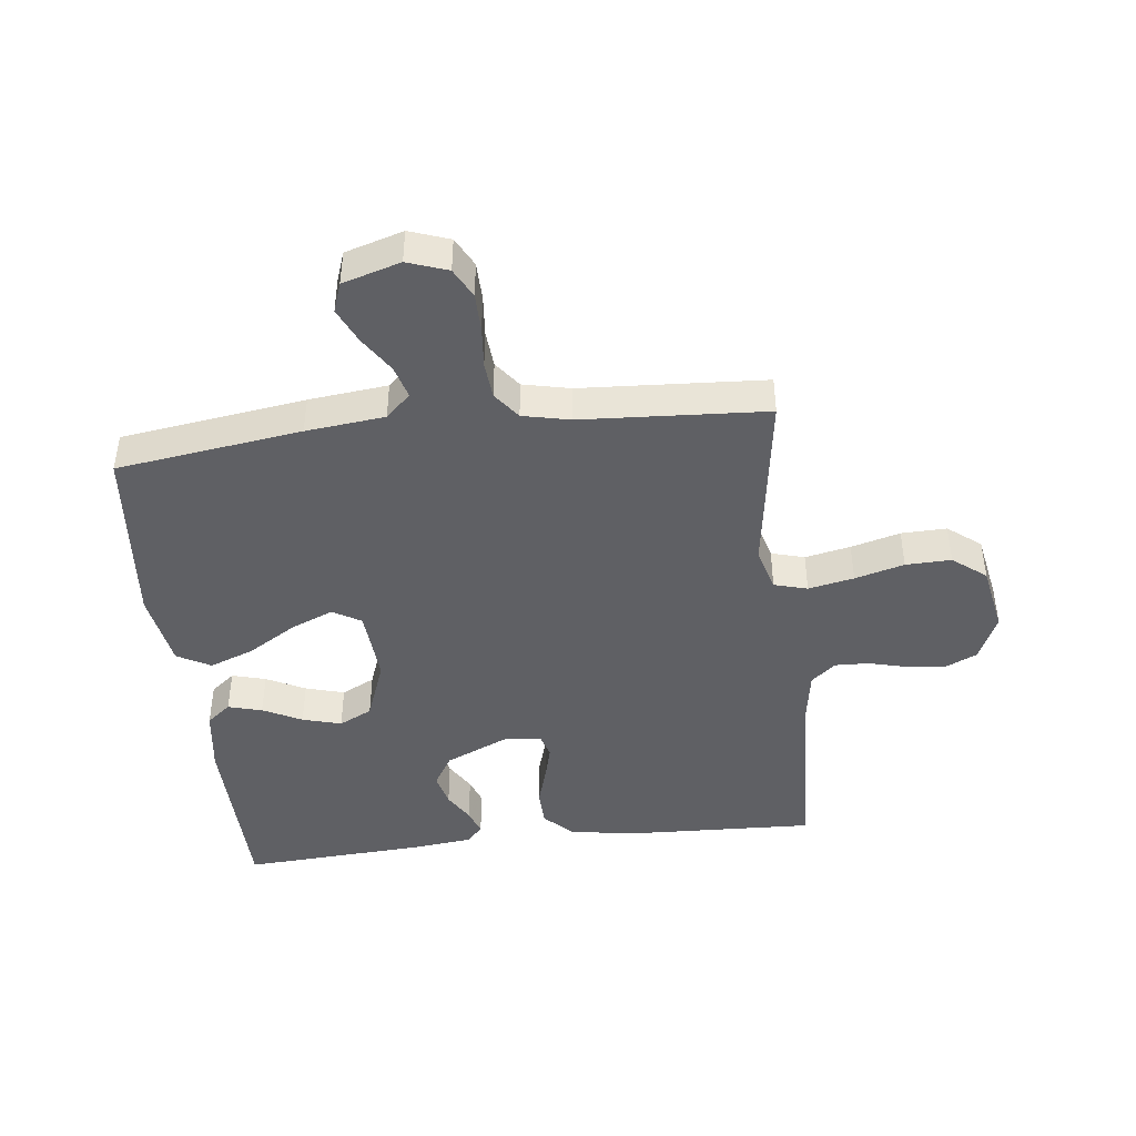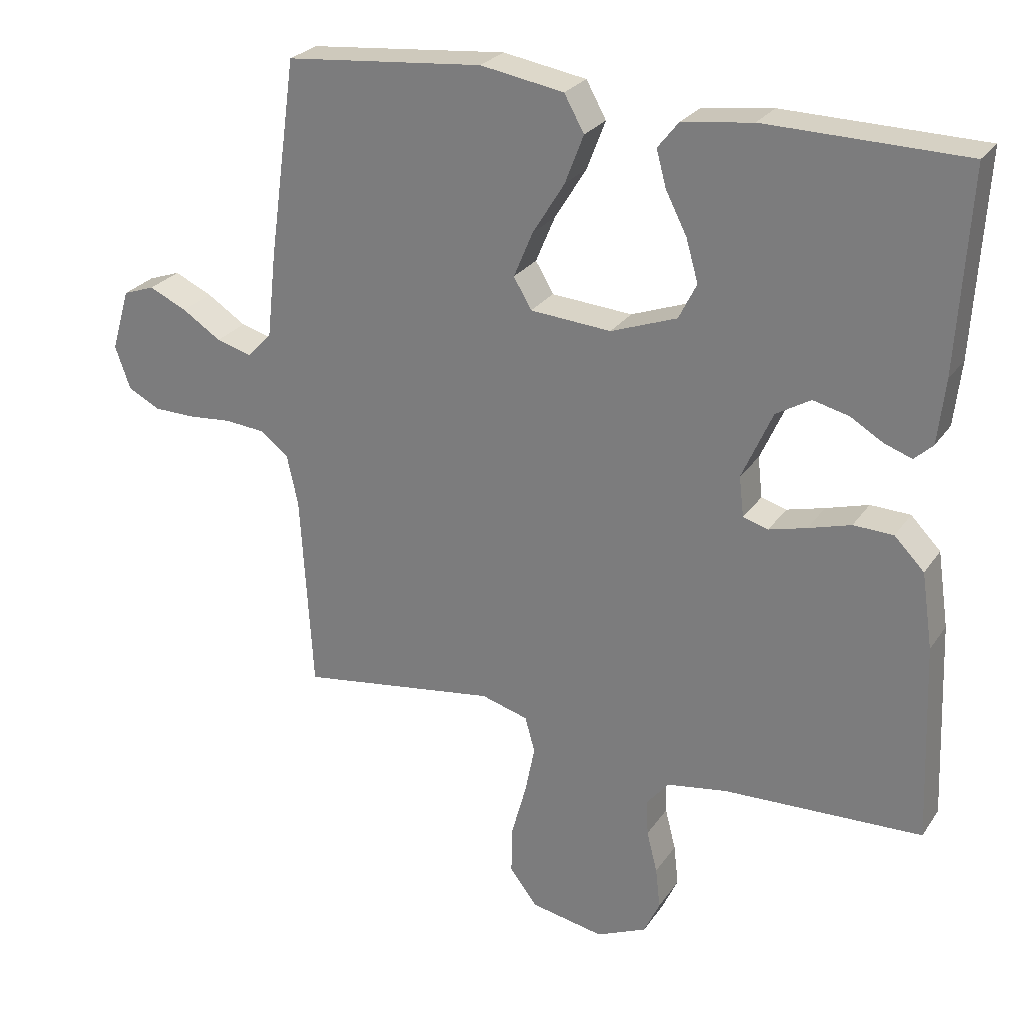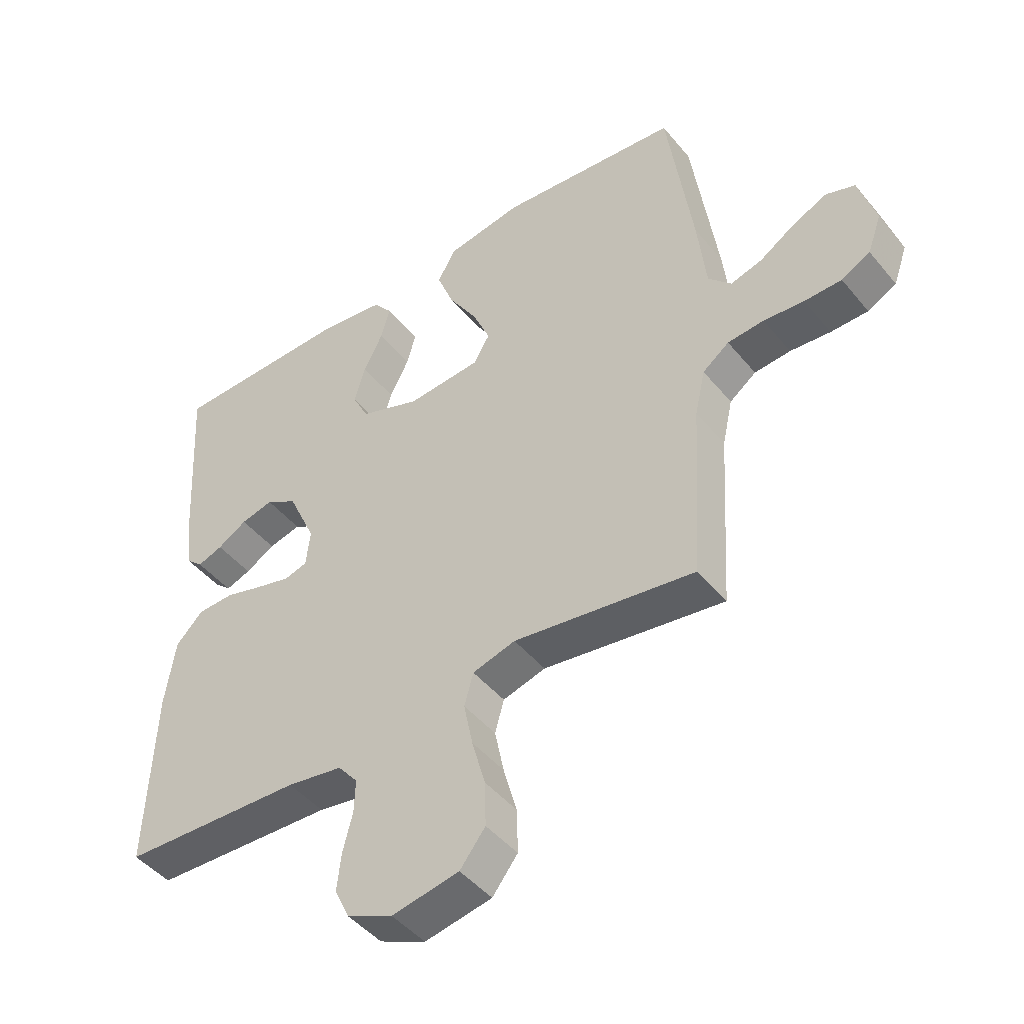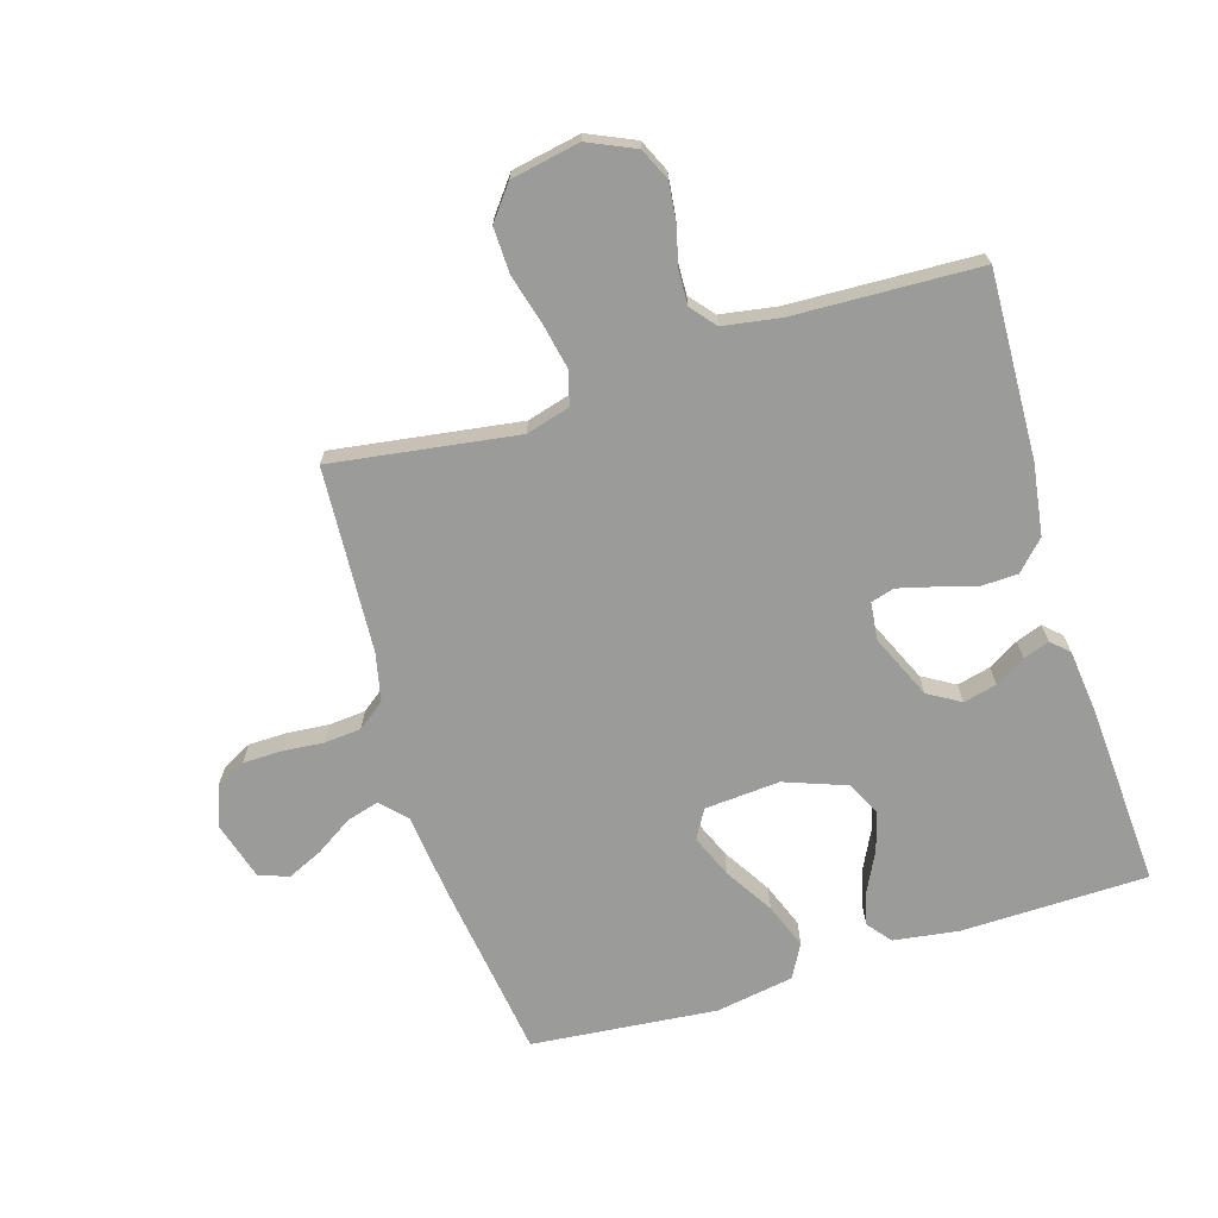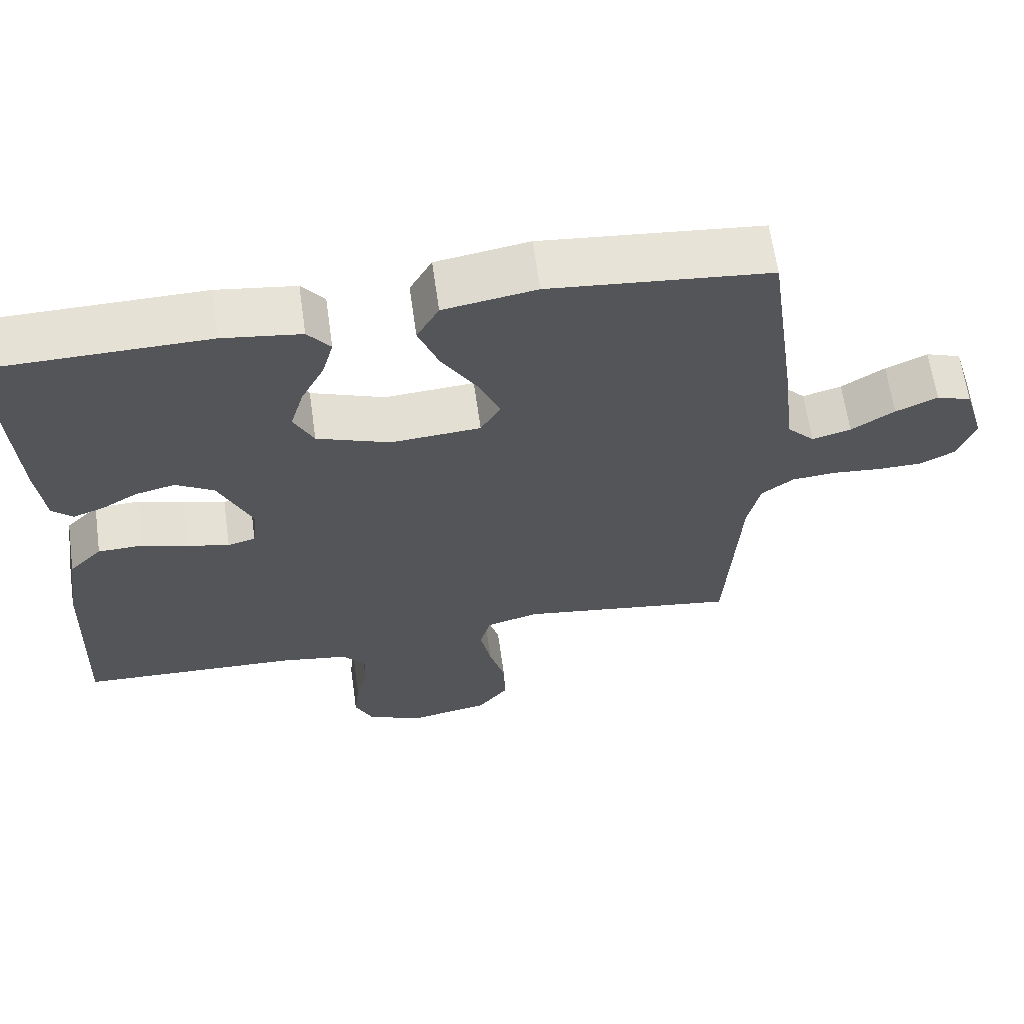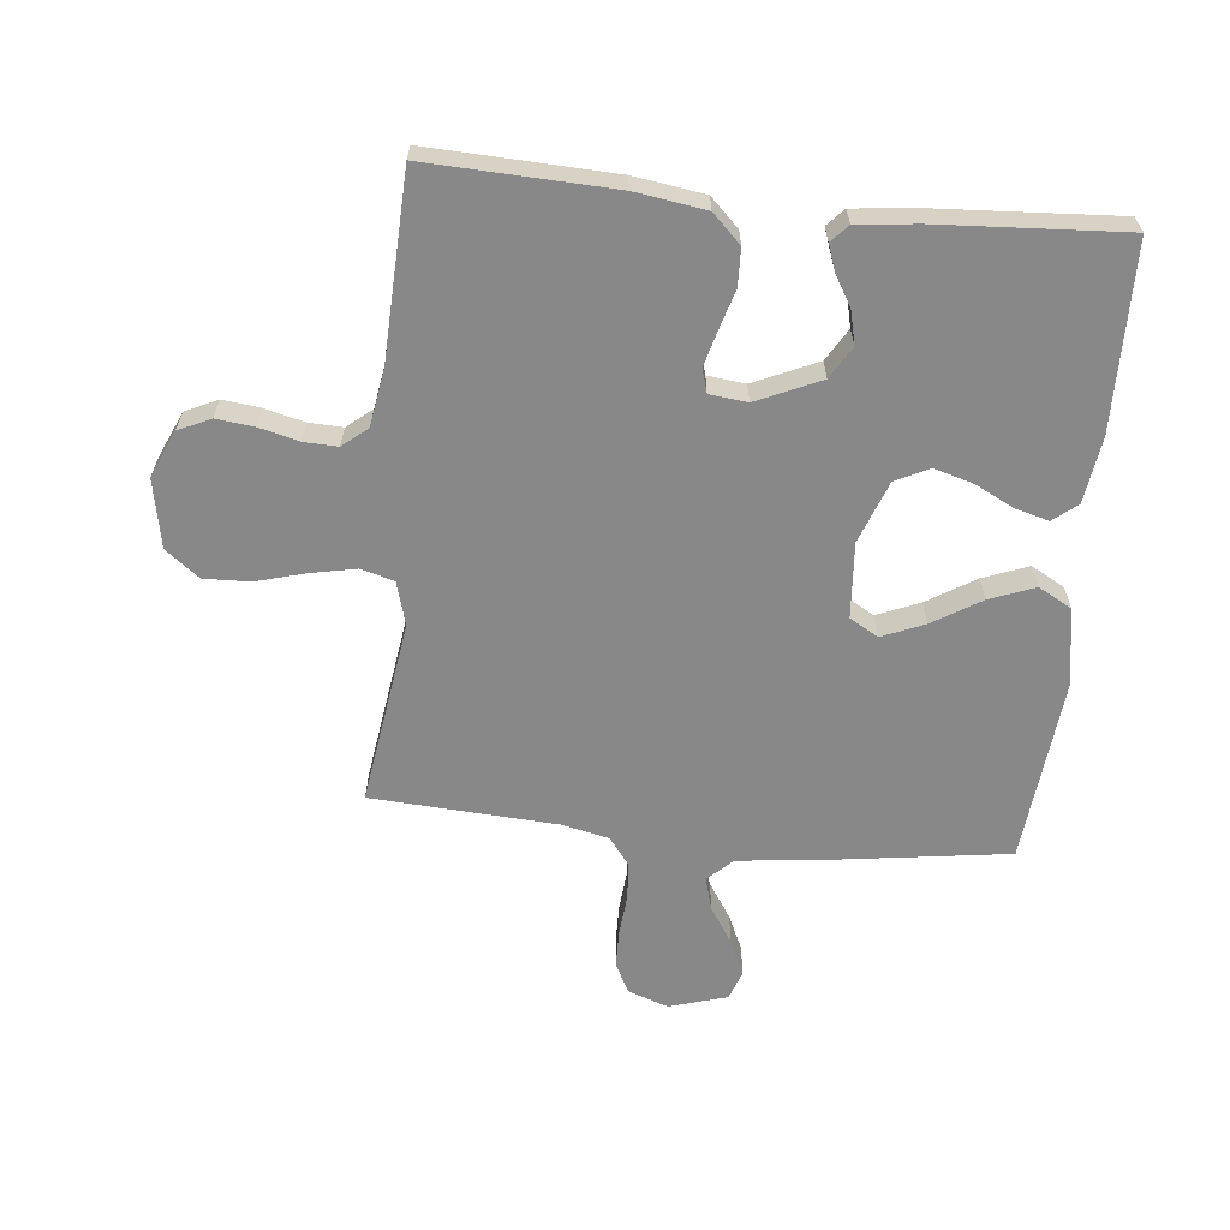
<metadata>
{"format":"obj","ext":"obj","renderer":"f3d","projection":"perspective","resolution":1024,"background":"white","views":[{"elev":-44.0,"azim":96.7,"up":"+Y"},{"elev":26.2,"azim":-153.3,"up":"+Z"},{"elev":-46.1,"azim":36.9,"up":"+Z"},{"elev":-69.6,"azim":-162.9,"up":"+Y"},{"elev":63.8,"azim":-8.0,"up":"+Z"},{"elev":-62.8,"azim":-95.8,"up":"+Y"}]}
</metadata>
<code>
v 0.5 0.07 0.5
v 0.542 0.07 0.2
v 0.556 0.07 0.072
v 0.594 0.07 0.032
v 0.647 0.07 0.047
v 0.706 0.07 0.085
v 0.763 0.07 0.111
v 0.811 0.07 0.094
v 0.839 0.07 0
v 0.816 0.07 -0.065
v 0.768 0.07 -0.09
v 0.706 0.07 -0.091
v 0.639 0.07 -0.085
v 0.579 0.07 -0.09
v 0.535 0.07 -0.123
v 0.518 0.07 -0.2
v 0.5 0.07 -0.5
v 0.2 0.07 -0.456
v 0.129 0.07 -0.476
v 0.114 0.07 -0.53
v 0.129 0.07 -0.604
v 0.151 0.07 -0.684
v 0.153 0.07 -0.758
v 0.111 0.07 -0.812
v 0 0.07 -0.833
v -0.076 0.07 -0.799
v -0.1 0.07 -0.747
v -0.093 0.07 -0.685
v -0.077 0.07 -0.622
v -0.075 0.07 -0.567
v -0.108 0.07 -0.527
v -0.2 0.07 -0.512
v -0.5 0.07 -0.5
v -0.488 0.07 -0.2
v -0.471 0.07 -0.086
v -0.426 0.07 -0.04
v -0.366 0.07 -0.038
v -0.302 0.07 -0.057
v -0.245 0.07 -0.072
v -0.207 0.07 -0.061
v -0.2 0.07 0
v -0.246 0.07 0.103
v -0.298 0.07 0.134
v -0.352 0.07 0.121
v -0.401 0.07 0.092
v -0.443 0.07 0.077
v -0.471 0.07 0.103
v -0.482 0.07 0.2
v -0.5 0.07 0.5
v -0.2 0.07 0.505
v -0.093 0.07 0.49
v -0.062 0.07 0.451
v -0.077 0.07 0.396
v -0.109 0.07 0.333
v -0.127 0.07 0.27
v -0.1 0.07 0.216
v 0 0.07 0.179
v 0.122 0.07 0.188
v 0.149 0.07 0.234
v 0.12 0.07 0.303
v 0.072 0.07 0.381
v 0.044 0.07 0.454
v 0.074 0.07 0.508
v 0.2 0.07 0.529
v 0.5 0 0.5
v 0.542 0 0.2
v 0.556 0 0.072
v 0.594 0 0.032
v 0.647 0 0.047
v 0.706 0 0.085
v 0.763 0 0.111
v 0.811 0 0.094
v 0.839 0 0
v 0.816 0 -0.065
v 0.768 0 -0.09
v 0.706 0 -0.091
v 0.639 0 -0.085
v 0.579 0 -0.09
v 0.535 0 -0.123
v 0.518 0 -0.2
v 0.5 0 -0.5
v 0.2 0 -0.456
v 0.129 0 -0.476
v 0.114 0 -0.53
v 0.129 0 -0.604
v 0.151 0 -0.684
v 0.153 0 -0.758
v 0.111 0 -0.812
v 0 0 -0.833
v -0.076 0 -0.799
v -0.1 0 -0.747
v -0.093 0 -0.685
v -0.077 0 -0.622
v -0.075 0 -0.567
v -0.108 0 -0.527
v -0.2 0 -0.512
v -0.5 0 -0.5
v -0.488 0 -0.2
v -0.471 0 -0.086
v -0.426 0 -0.04
v -0.366 0 -0.038
v -0.302 0 -0.057
v -0.245 0 -0.072
v -0.207 0 -0.061
v -0.2 0 0
v -0.246 0 0.103
v -0.298 0 0.134
v -0.352 0 0.121
v -0.401 0 0.092
v -0.443 0 0.077
v -0.471 0 0.103
v -0.482 0 0.2
v -0.5 0 0.5
v -0.2 0 0.505
v -0.093 0 0.49
v -0.062 0 0.451
v -0.077 0 0.396
v -0.109 0 0.333
v -0.127 0 0.27
v -0.1 0 0.216
v 0 0 0.179
v 0.122 0 0.188
v 0.149 0 0.234
v 0.12 0 0.303
v 0.072 0 0.381
v 0.044 0 0.454
v 0.074 0 0.508
v 0.2 0 0.529
f 60 61 62 63
f 59 60 63 64
f 51 52 53 54
f 51 54 55
f 50 51 55
f 49 50 55
f 48 49 55 56
f 44 45 46 47
f 43 44 47 48
f 35 36 37 38
f 35 38 39
f 32 33 34 35
f 31 32 35 39
f 30 31 39 40
f 26 27 28 29
f 26 29 30
f 25 26 30
f 21 22 23 24
f 20 21 24 25
f 19 20 25 30
f 16 17 18
f 15 16 18 19
f 10 11 12 13
f 10 13 14
f 9 10 14
f 8 9 14
f 5 6 7 8
f 5 8 14 15
f 64 1 2 3
f 59 64 3
f 58 59 3 4
f 57 58 4
f 43 48 56 57
f 42 43 57 4
f 41 42 4
f 40 41 4
f 30 40 4
f 15 19 30
f 4 5 15 30
f 127 126 125 124
f 128 127 124 123
f 118 117 116 115
f 119 118 115
f 119 115 114
f 119 114 113
f 120 119 113 112
f 111 110 109 108
f 112 111 108 107
f 102 101 100 99
f 103 102 99
f 99 98 97 96
f 103 99 96 95
f 104 103 95 94
f 93 92 91 90
f 94 93 90
f 94 90 89
f 88 87 86 85
f 89 88 85 84
f 94 89 84 83
f 82 81 80
f 83 82 80 79
f 77 76 75 74
f 78 77 74
f 78 74 73
f 78 73 72
f 72 71 70 69
f 79 78 72 69
f 67 66 65 128
f 67 128 123
f 68 67 123 122
f 68 122 121
f 121 120 112 107
f 68 121 107 106
f 68 106 105
f 68 105 104
f 68 104 94
f 94 83 79
f 94 79 69 68
f 1 65 66 2
f 2 66 67 3
f 3 67 68 4
f 4 68 69 5
f 5 69 70 6
f 6 70 71 7
f 7 71 72 8
f 8 72 73 9
f 9 73 74 10
f 10 74 75 11
f 11 75 76 12
f 12 76 77 13
f 13 77 78 14
f 14 78 79 15
f 15 79 80 16
f 16 80 81 17
f 17 81 82 18
f 18 82 83 19
f 19 83 84 20
f 20 84 85 21
f 21 85 86 22
f 22 86 87 23
f 23 87 88 24
f 24 88 89 25
f 25 89 90 26
f 26 90 91 27
f 27 91 92 28
f 28 92 93 29
f 29 93 94 30
f 30 94 95 31
f 31 95 96 32
f 32 96 97 33
f 33 97 98 34
f 34 98 99 35
f 35 99 100 36
f 36 100 101 37
f 37 101 102 38
f 38 102 103 39
f 39 103 104 40
f 40 104 105 41
f 41 105 106 42
f 42 106 107 43
f 43 107 108 44
f 44 108 109 45
f 45 109 110 46
f 46 110 111 47
f 47 111 112 48
f 48 112 113 49
f 49 113 114 50
f 50 114 115 51
f 51 115 116 52
f 52 116 117 53
f 53 117 118 54
f 54 118 119 55
f 55 119 120 56
f 56 120 121 57
f 57 121 122 58
f 58 122 123 59
f 59 123 124 60
f 60 124 125 61
f 61 125 126 62
f 62 126 127 63
f 63 127 128 64
f 64 128 65 1

</code>
